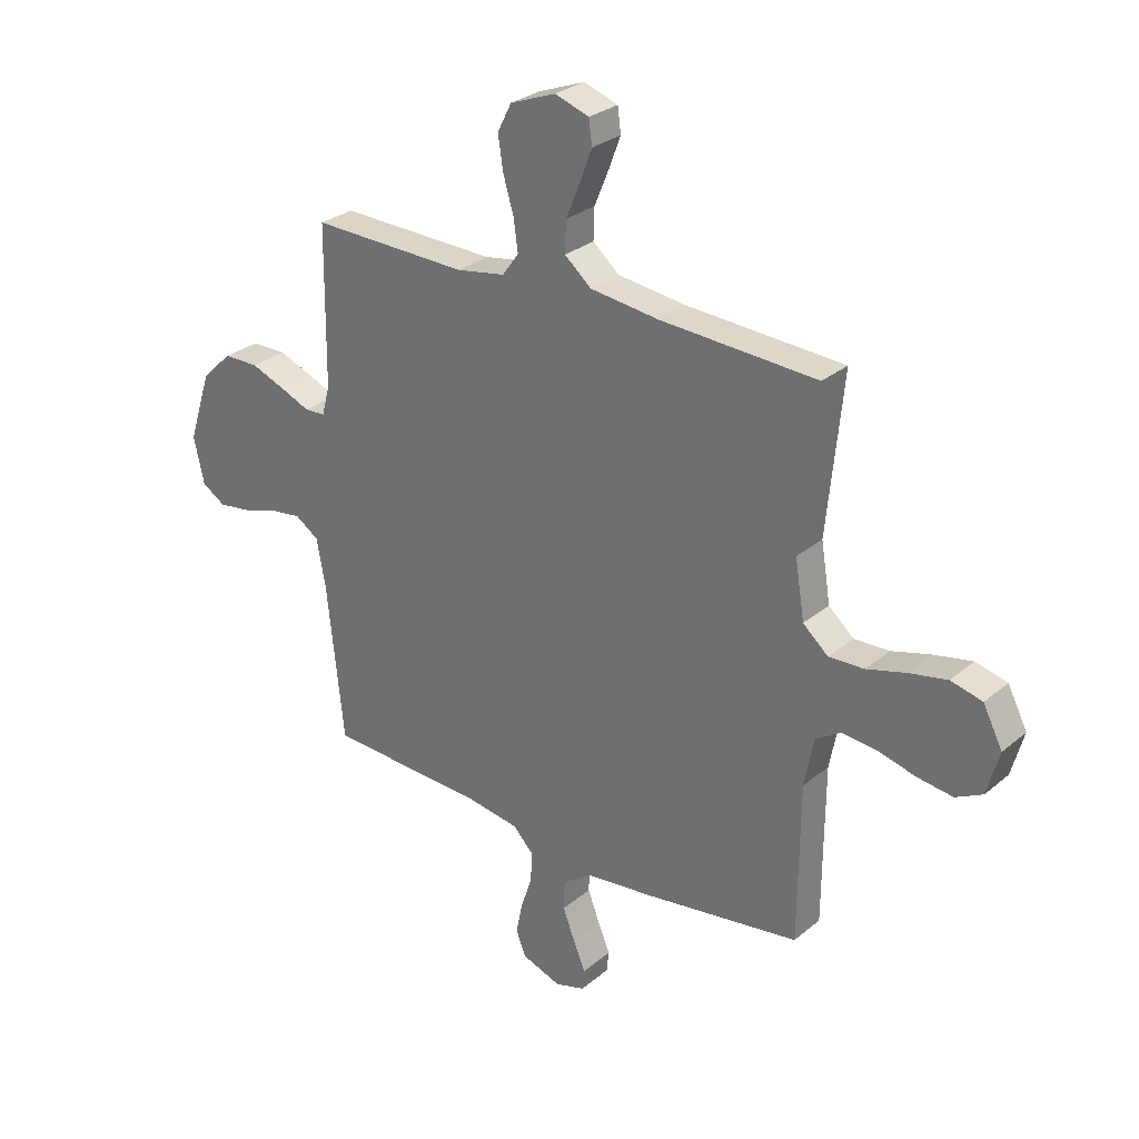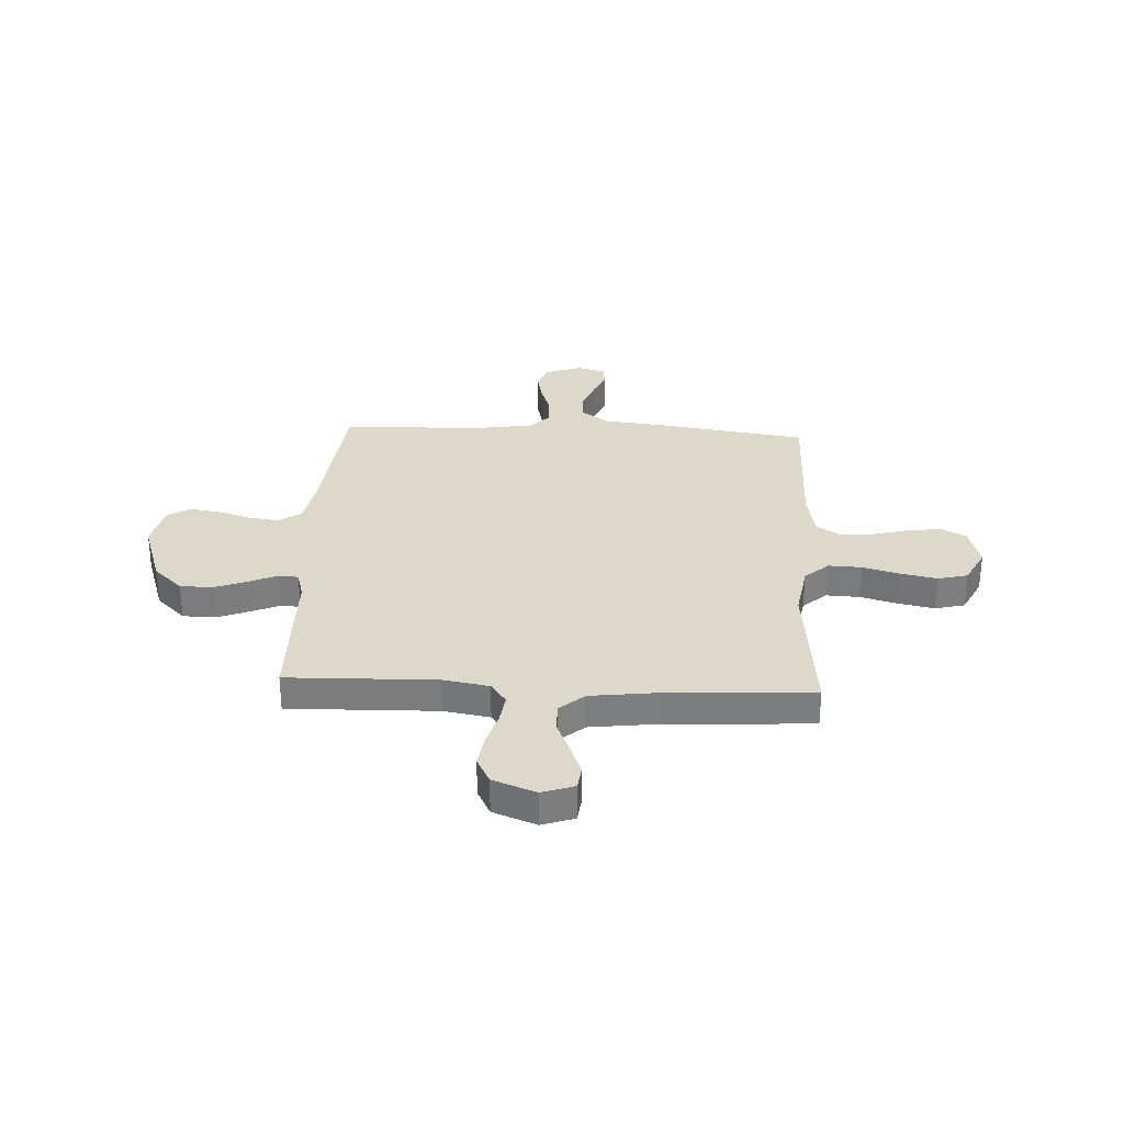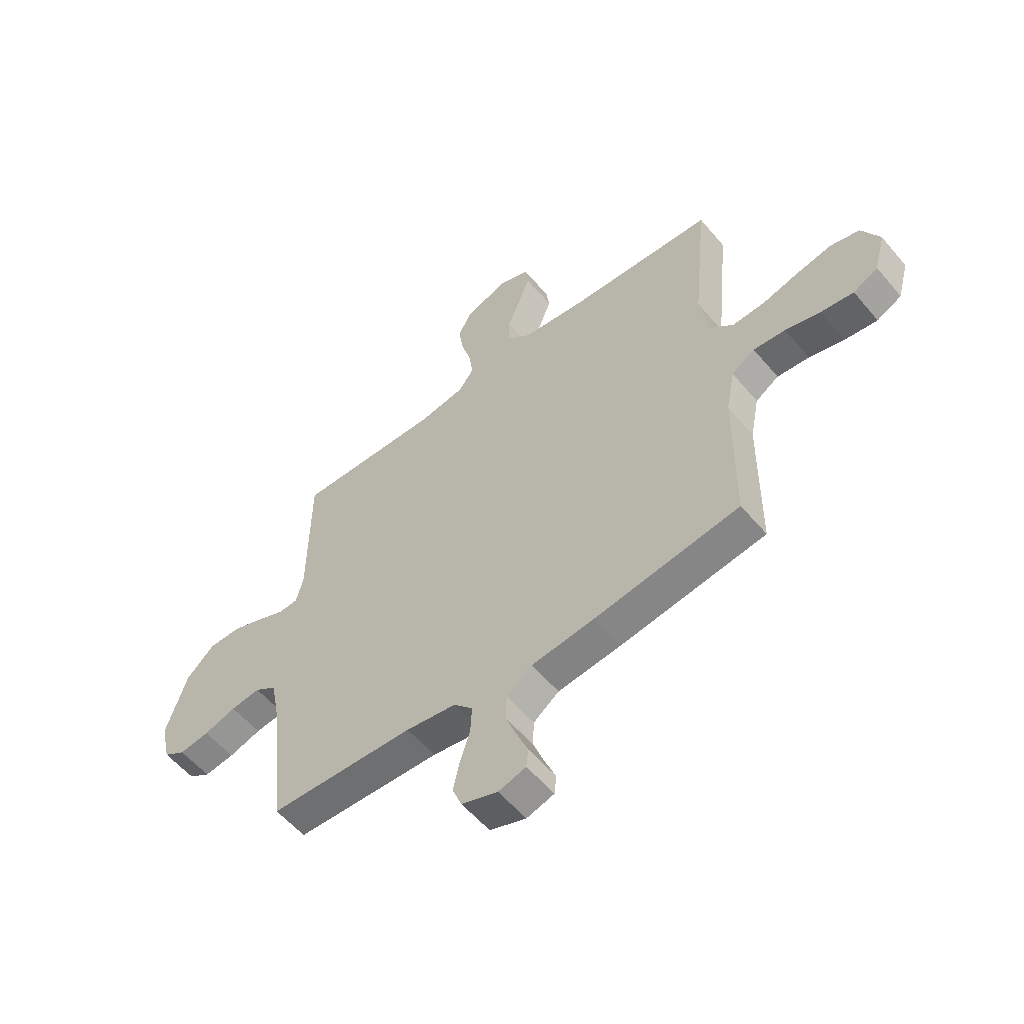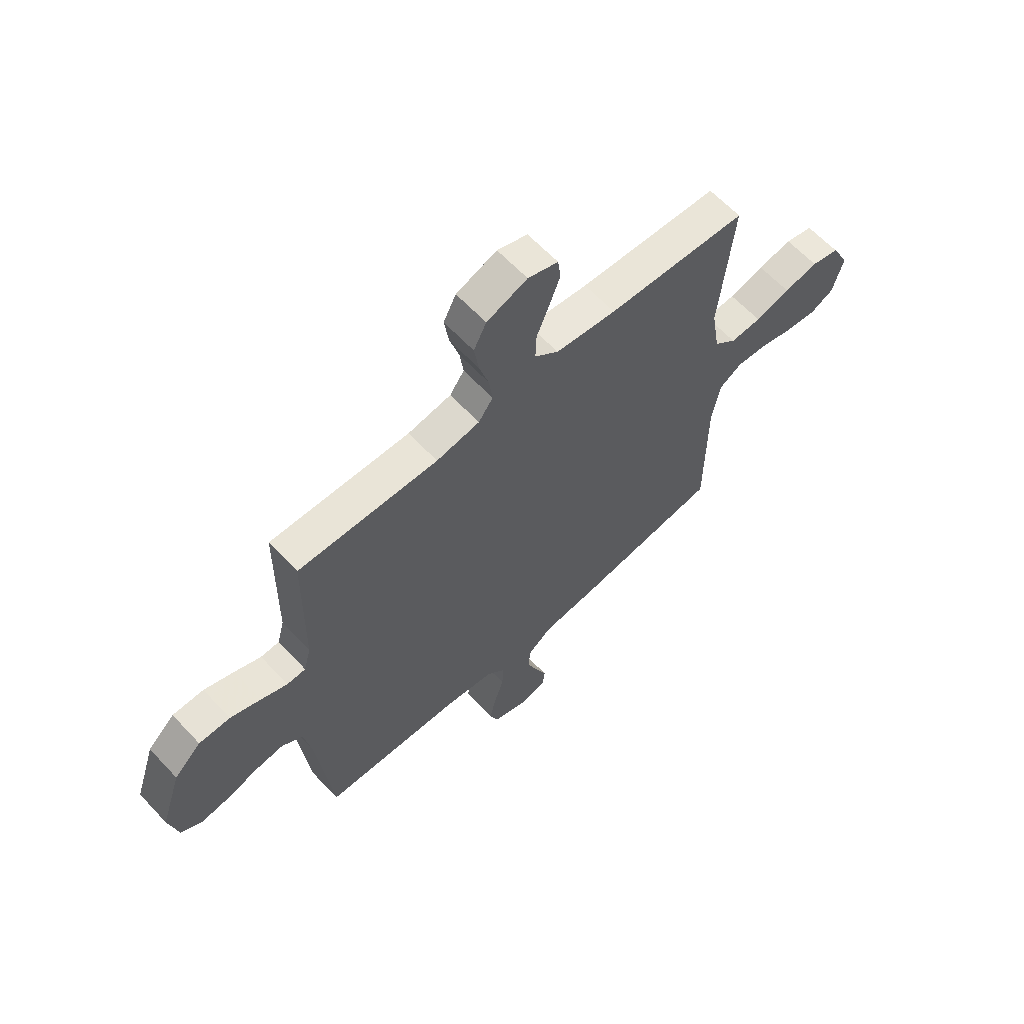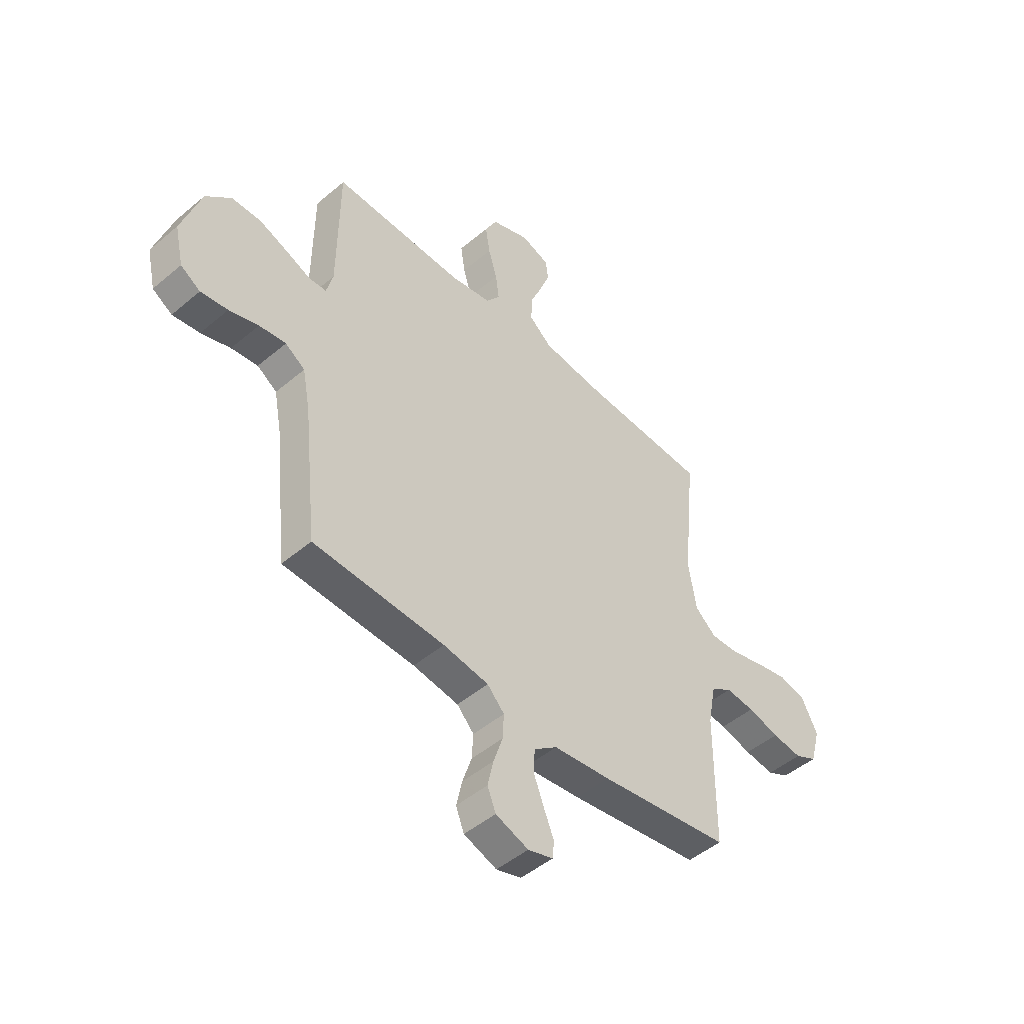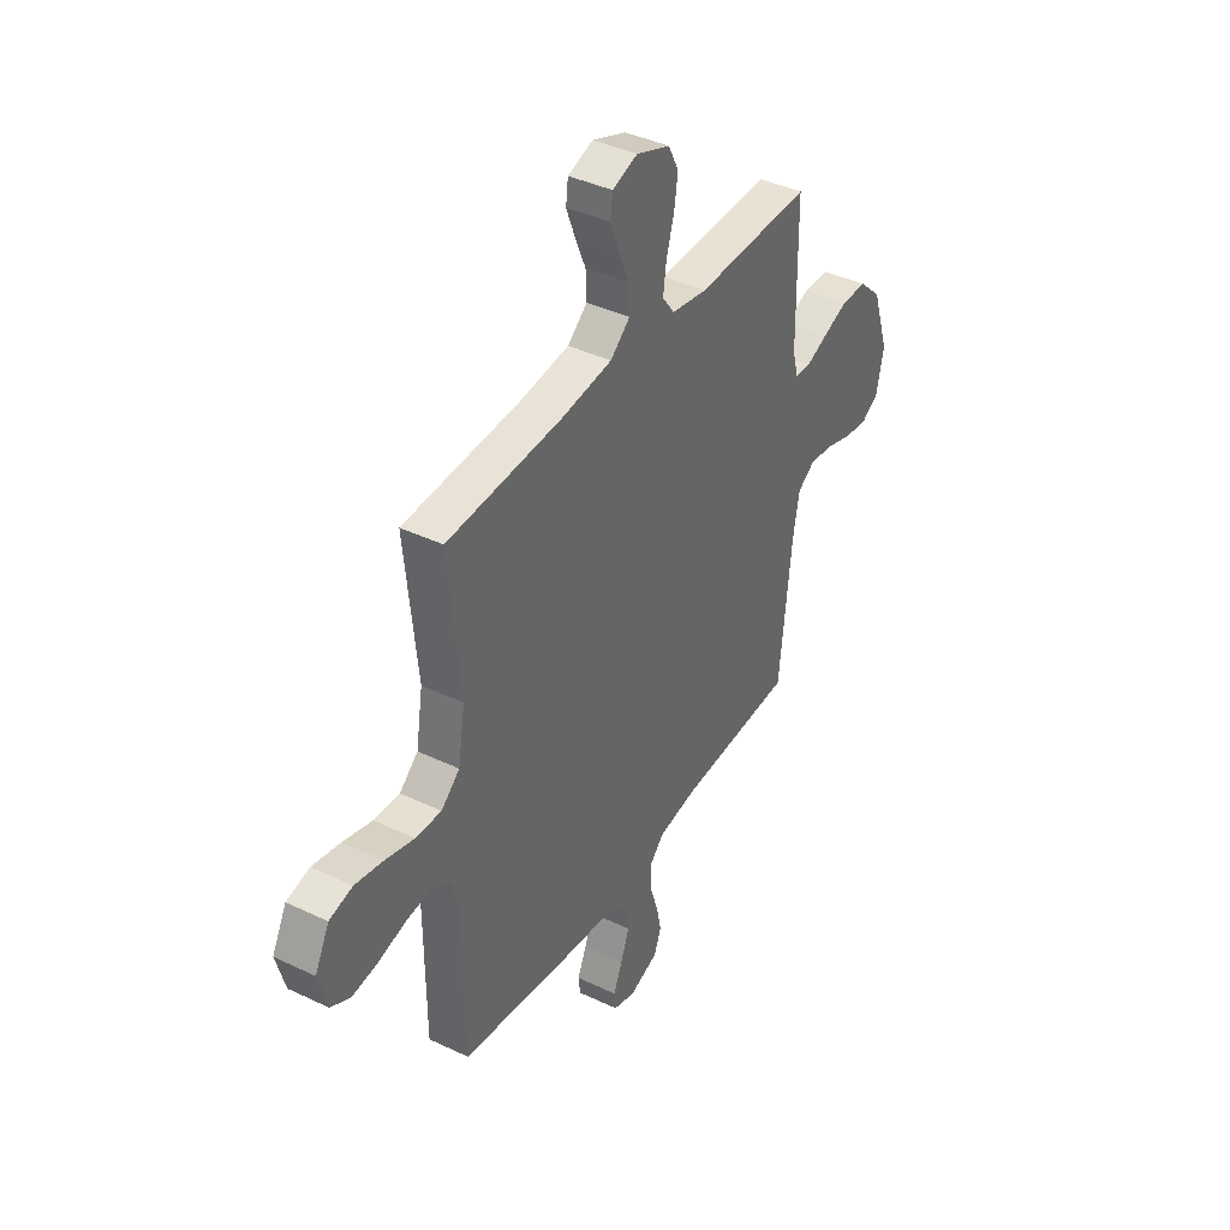
<metadata>
{"format":"obj","ext":"obj","renderer":"f3d","projection":"perspective","resolution":1024,"background":"white","views":[{"elev":28.5,"azim":39.0,"up":"+Z"},{"elev":31.0,"azim":2.8,"up":"+Y"},{"elev":-56.4,"azim":39.4,"up":"+Z"},{"elev":62.5,"azim":-42.9,"up":"+Z"},{"elev":-48.1,"azim":-46.6,"up":"+Z"},{"elev":40.1,"azim":120.5,"up":"+Z"}]}
</metadata>
<code>
v -0.5 0.07 -0.5
v -0.532 0.07 -0.2
v -0.549 0.07 -0.109
v -0.594 0.07 -0.079
v -0.655 0.07 -0.087
v -0.722 0.07 -0.108
v -0.784 0.07 -0.117
v -0.829 0.07 -0.089
v -0.849 0.07 0
v -0.805 0.07 0.134
v -0.747 0.07 0.189
v -0.68 0.07 0.19
v -0.615 0.07 0.165
v -0.558 0.07 0.141
v -0.518 0.07 0.143
v -0.503 0.07 0.2
v -0.5 0.07 0.5
v -0.2 0.07 0.493
v -0.107 0.07 0.509
v -0.076 0.07 0.552
v -0.084 0.07 0.611
v -0.104 0.07 0.678
v -0.114 0.07 0.743
v -0.087 0.07 0.796
v 0 0.07 0.829
v 0.065 0.07 0.807
v 0.071 0.07 0.76
v 0.048 0.07 0.699
v 0.021 0.07 0.634
v 0.019 0.07 0.575
v 0.07 0.07 0.532
v 0.2 0.07 0.516
v 0.5 0.07 0.5
v 0.47 0.07 0.2
v 0.488 0.07 0.09
v 0.536 0.07 0.048
v 0.603 0.07 0.051
v 0.678 0.07 0.072
v 0.751 0.07 0.087
v 0.811 0.07 0.072
v 0.848 0.07 0
v 0.825 0.07 -0.084
v 0.774 0.07 -0.11
v 0.706 0.07 -0.101
v 0.634 0.07 -0.082
v 0.568 0.07 -0.076
v 0.52 0.07 -0.107
v 0.502 0.07 -0.2
v 0.5 0.07 -0.5
v 0.2 0.07 -0.544
v 0.07 0.07 -0.559
v 0.017 0.07 -0.599
v 0.015 0.07 -0.654
v 0.038 0.07 -0.714
v 0.061 0.07 -0.769
v 0.057 0.07 -0.809
v 0 0.07 -0.826
v -0.075 0.07 -0.799
v -0.094 0.07 -0.751
v -0.081 0.07 -0.691
v -0.06 0.07 -0.627
v -0.057 0.07 -0.57
v -0.096 0.07 -0.529
v -0.2 0.07 -0.513
v -0.5 0 -0.5
v -0.532 0 -0.2
v -0.549 0 -0.109
v -0.594 0 -0.079
v -0.655 0 -0.087
v -0.722 0 -0.108
v -0.784 0 -0.117
v -0.829 0 -0.089
v -0.849 0 0
v -0.805 0 0.134
v -0.747 0 0.189
v -0.68 0 0.19
v -0.615 0 0.165
v -0.558 0 0.141
v -0.518 0 0.143
v -0.503 0 0.2
v -0.5 0 0.5
v -0.2 0 0.493
v -0.107 0 0.509
v -0.076 0 0.552
v -0.084 0 0.611
v -0.104 0 0.678
v -0.114 0 0.743
v -0.087 0 0.796
v 0 0 0.829
v 0.065 0 0.807
v 0.071 0 0.76
v 0.048 0 0.699
v 0.021 0 0.634
v 0.019 0 0.575
v 0.07 0 0.532
v 0.2 0 0.516
v 0.5 0 0.5
v 0.47 0 0.2
v 0.488 0 0.09
v 0.536 0 0.048
v 0.603 0 0.051
v 0.678 0 0.072
v 0.751 0 0.087
v 0.811 0 0.072
v 0.848 0 0
v 0.825 0 -0.084
v 0.774 0 -0.11
v 0.706 0 -0.101
v 0.634 0 -0.082
v 0.568 0 -0.076
v 0.52 0 -0.107
v 0.502 0 -0.2
v 0.5 0 -0.5
v 0.2 0 -0.544
v 0.07 0 -0.559
v 0.017 0 -0.599
v 0.015 0 -0.654
v 0.038 0 -0.714
v 0.061 0 -0.769
v 0.057 0 -0.809
v 0 0 -0.826
v -0.075 0 -0.799
v -0.094 0 -0.751
v -0.081 0 -0.691
v -0.06 0 -0.627
v -0.057 0 -0.57
v -0.096 0 -0.529
v -0.2 0 -0.513
f 58 59 60 61
f 56 57 58 61
f 54 55 56 61
f 53 54 61 62
f 52 53 62
f 51 52 62 63
f 48 49 50 51
f 47 48 51 63
f 42 43 44 45
f 42 45 46
f 41 42 46
f 40 41 46
f 37 38 39 40
f 37 40 46
f 36 37 46 47
f 32 33 34
f 31 32 34 35
f 30 31 35
f 26 27 28 29
f 24 25 26 29
f 24 29 30
f 21 22 23 24
f 20 21 24 30
f 19 20 30 35
f 16 17 18
f 15 16 18 19
f 11 12 13 14
f 9 10 11 14
f 9 14 15
f 8 9 15
f 5 6 7 8
f 4 5 8 15
f 3 4 15 19
f 64 1 2
f 36 47 63 64
f 19 35 36 64
f 2 3 19 64
f 125 124 123 122
f 125 122 121 120
f 125 120 119 118
f 126 125 118 117
f 126 117 116
f 127 126 116 115
f 115 114 113 112
f 127 115 112 111
f 109 108 107 106
f 110 109 106
f 110 106 105
f 110 105 104
f 104 103 102 101
f 110 104 101
f 111 110 101 100
f 98 97 96
f 99 98 96 95
f 99 95 94
f 93 92 91 90
f 93 90 89 88
f 94 93 88
f 88 87 86 85
f 94 88 85 84
f 99 94 84 83
f 82 81 80
f 83 82 80 79
f 78 77 76 75
f 78 75 74 73
f 79 78 73
f 79 73 72
f 72 71 70 69
f 79 72 69 68
f 83 79 68 67
f 66 65 128
f 128 127 111 100
f 128 100 99 83
f 128 83 67 66
f 1 65 66 2
f 2 66 67 3
f 3 67 68 4
f 4 68 69 5
f 5 69 70 6
f 6 70 71 7
f 7 71 72 8
f 8 72 73 9
f 9 73 74 10
f 10 74 75 11
f 11 75 76 12
f 12 76 77 13
f 13 77 78 14
f 14 78 79 15
f 15 79 80 16
f 16 80 81 17
f 17 81 82 18
f 18 82 83 19
f 19 83 84 20
f 20 84 85 21
f 21 85 86 22
f 22 86 87 23
f 23 87 88 24
f 24 88 89 25
f 25 89 90 26
f 26 90 91 27
f 27 91 92 28
f 28 92 93 29
f 29 93 94 30
f 30 94 95 31
f 31 95 96 32
f 32 96 97 33
f 33 97 98 34
f 34 98 99 35
f 35 99 100 36
f 36 100 101 37
f 37 101 102 38
f 38 102 103 39
f 39 103 104 40
f 40 104 105 41
f 41 105 106 42
f 42 106 107 43
f 43 107 108 44
f 44 108 109 45
f 45 109 110 46
f 46 110 111 47
f 47 111 112 48
f 48 112 113 49
f 49 113 114 50
f 50 114 115 51
f 51 115 116 52
f 52 116 117 53
f 53 117 118 54
f 54 118 119 55
f 55 119 120 56
f 56 120 121 57
f 57 121 122 58
f 58 122 123 59
f 59 123 124 60
f 60 124 125 61
f 61 125 126 62
f 62 126 127 63
f 63 127 128 64
f 64 128 65 1

</code>
